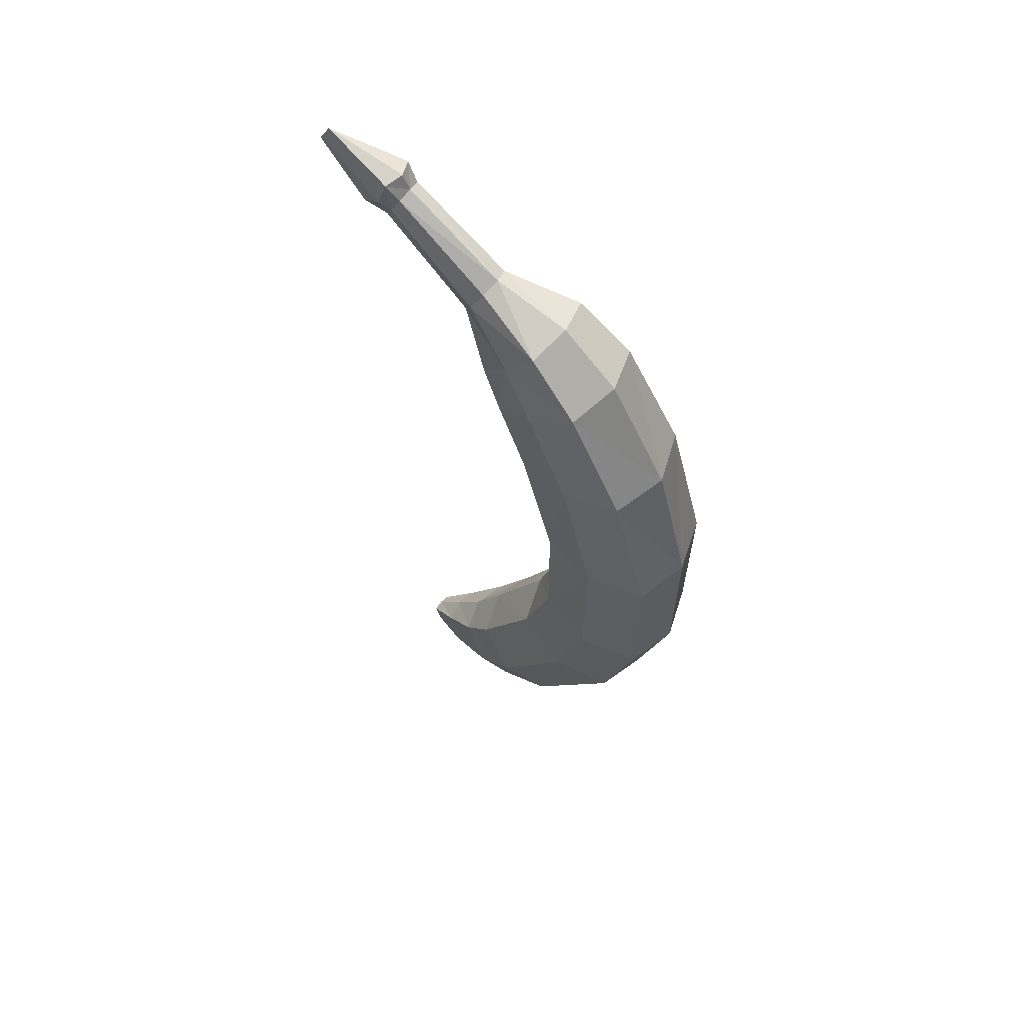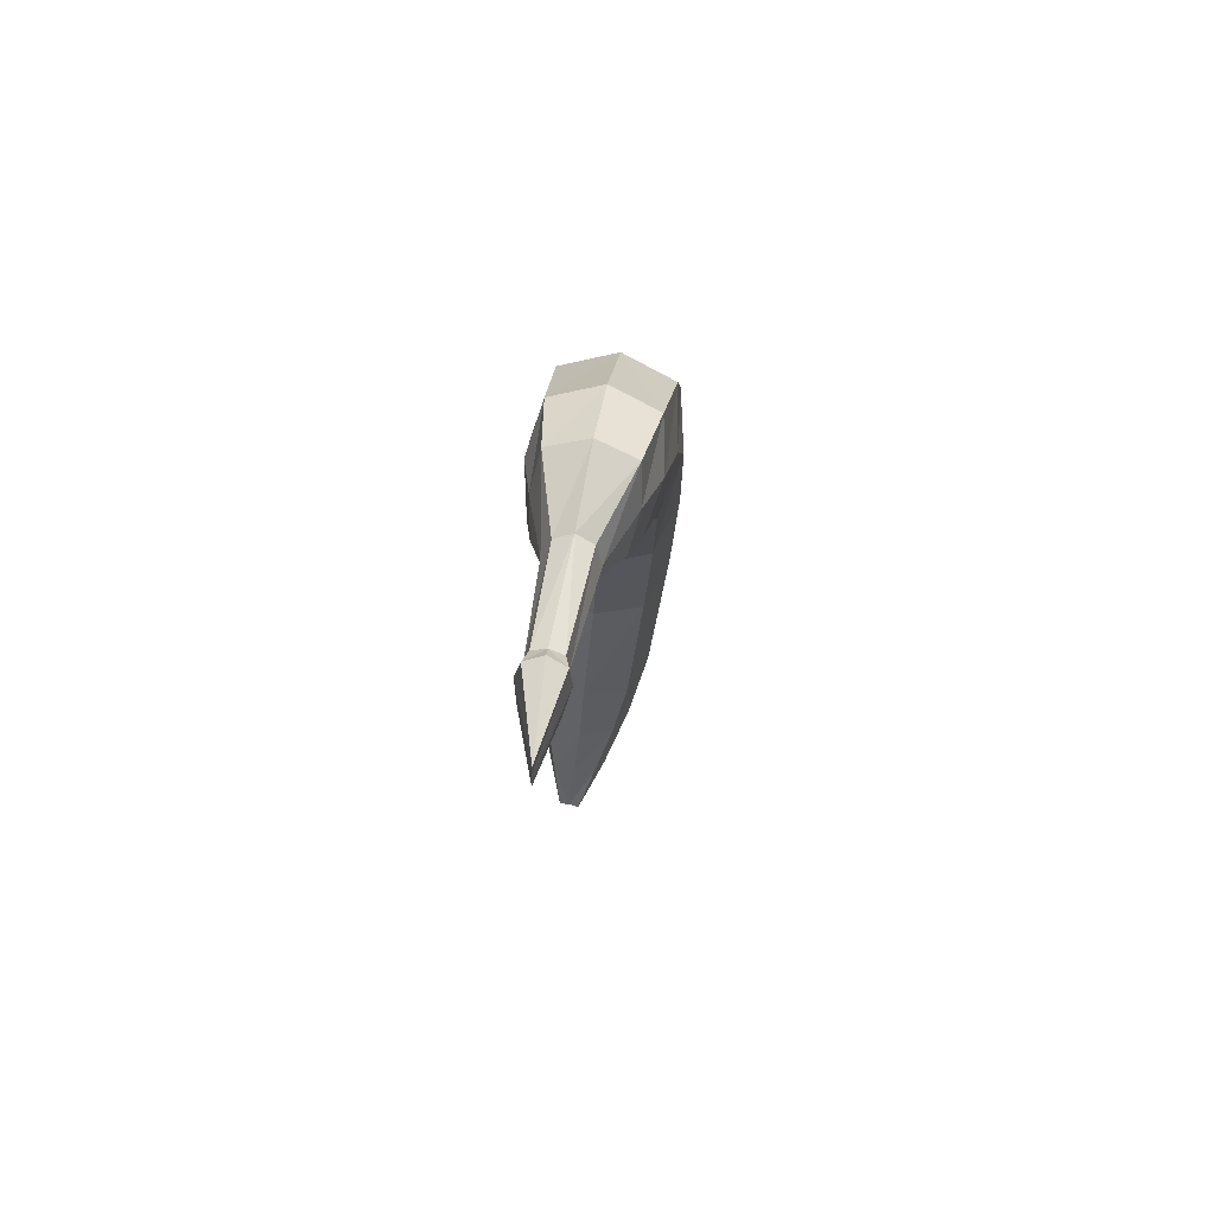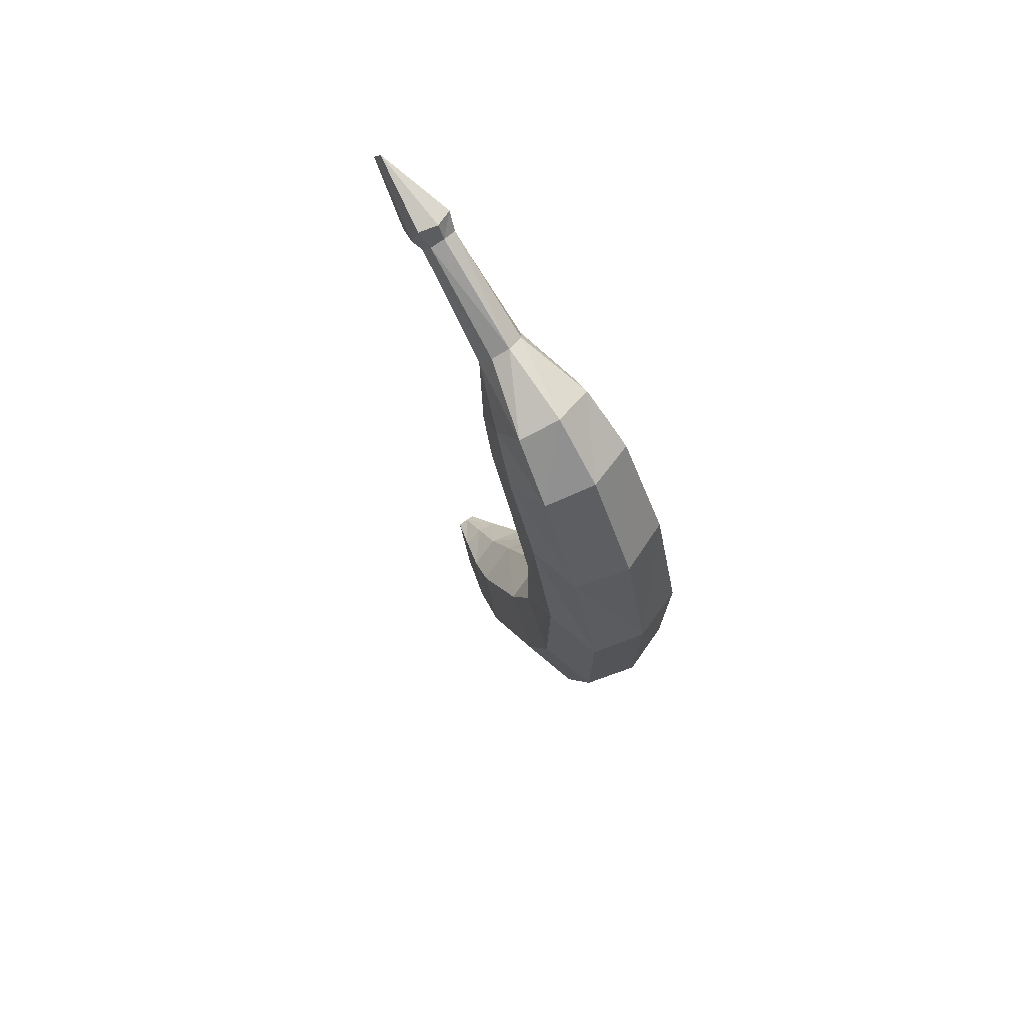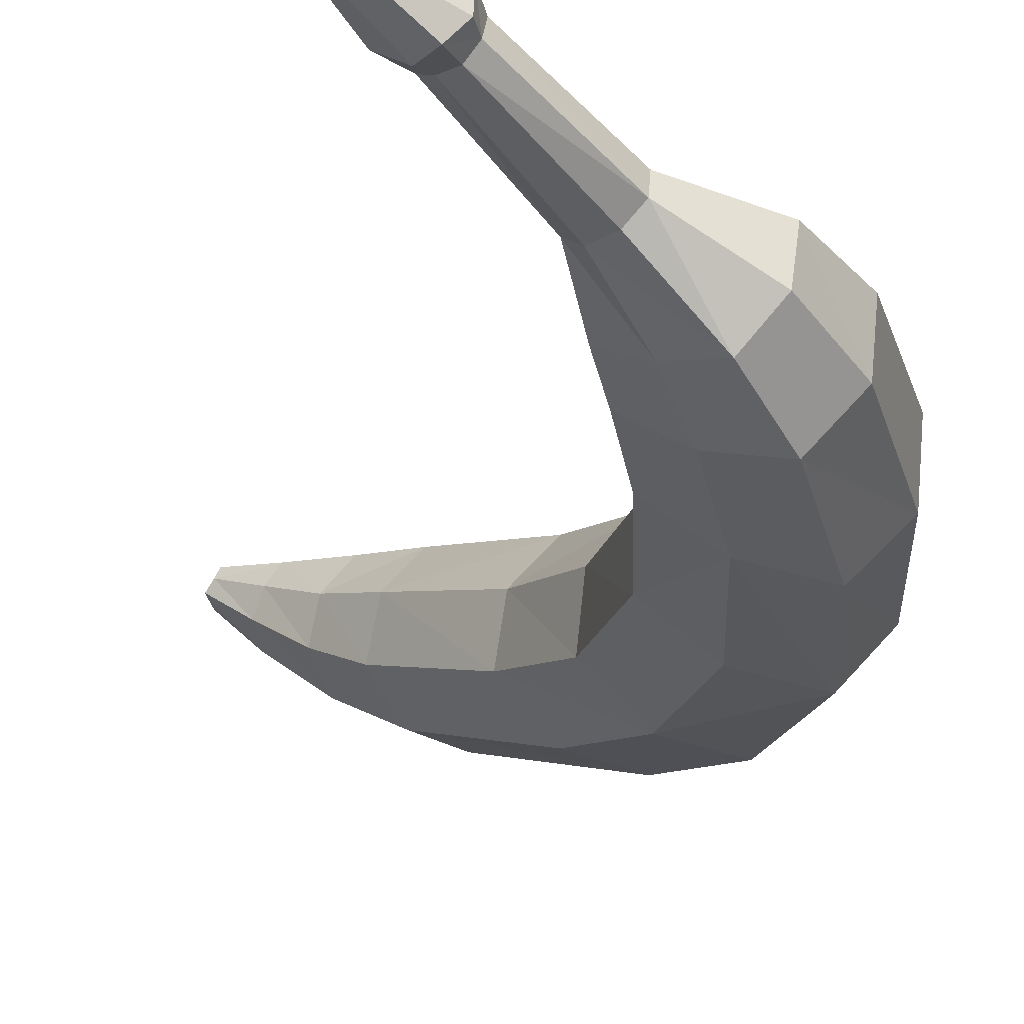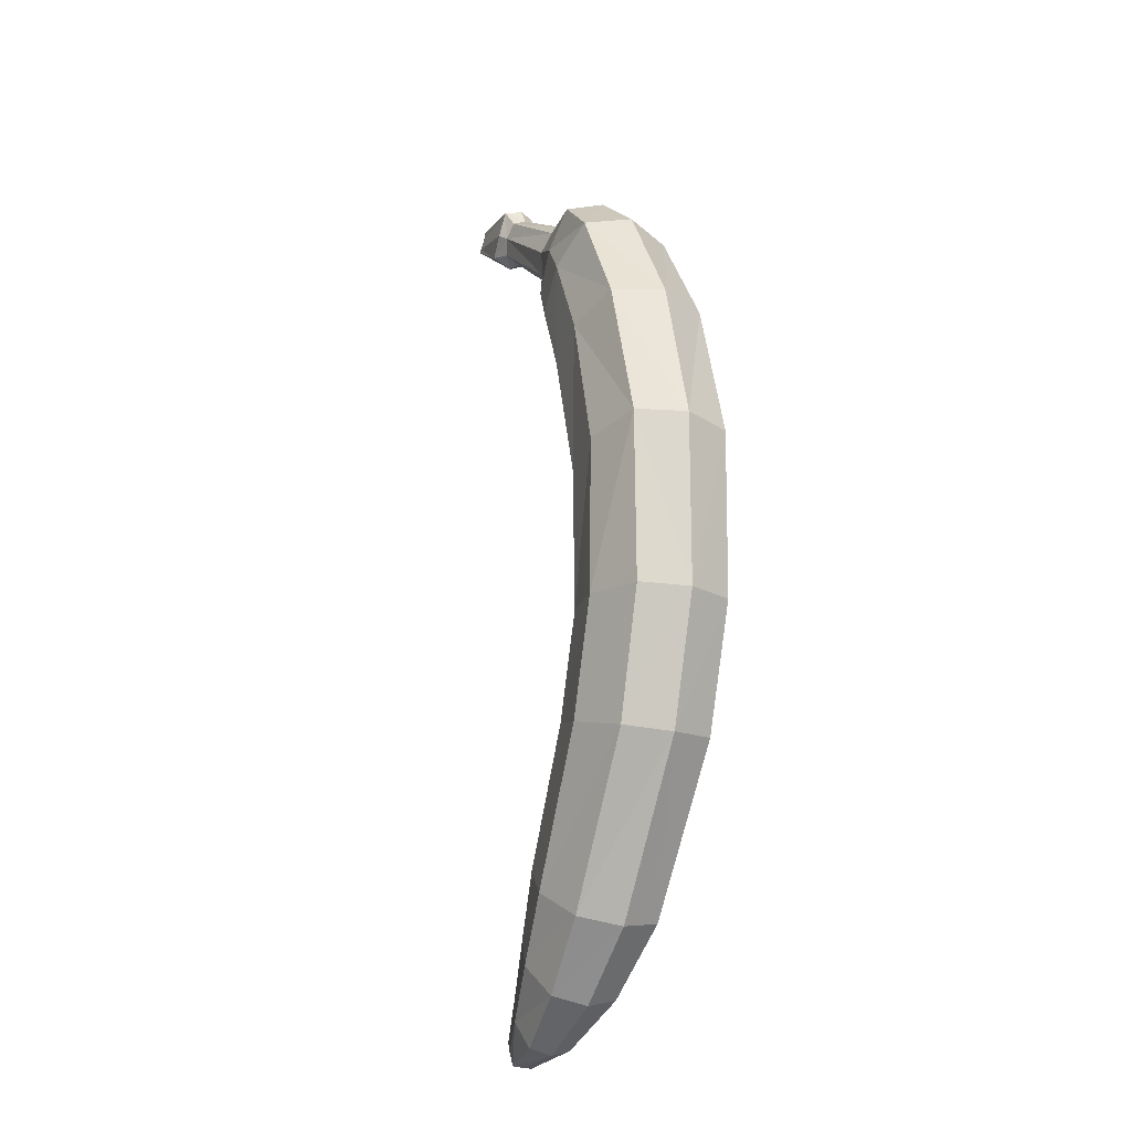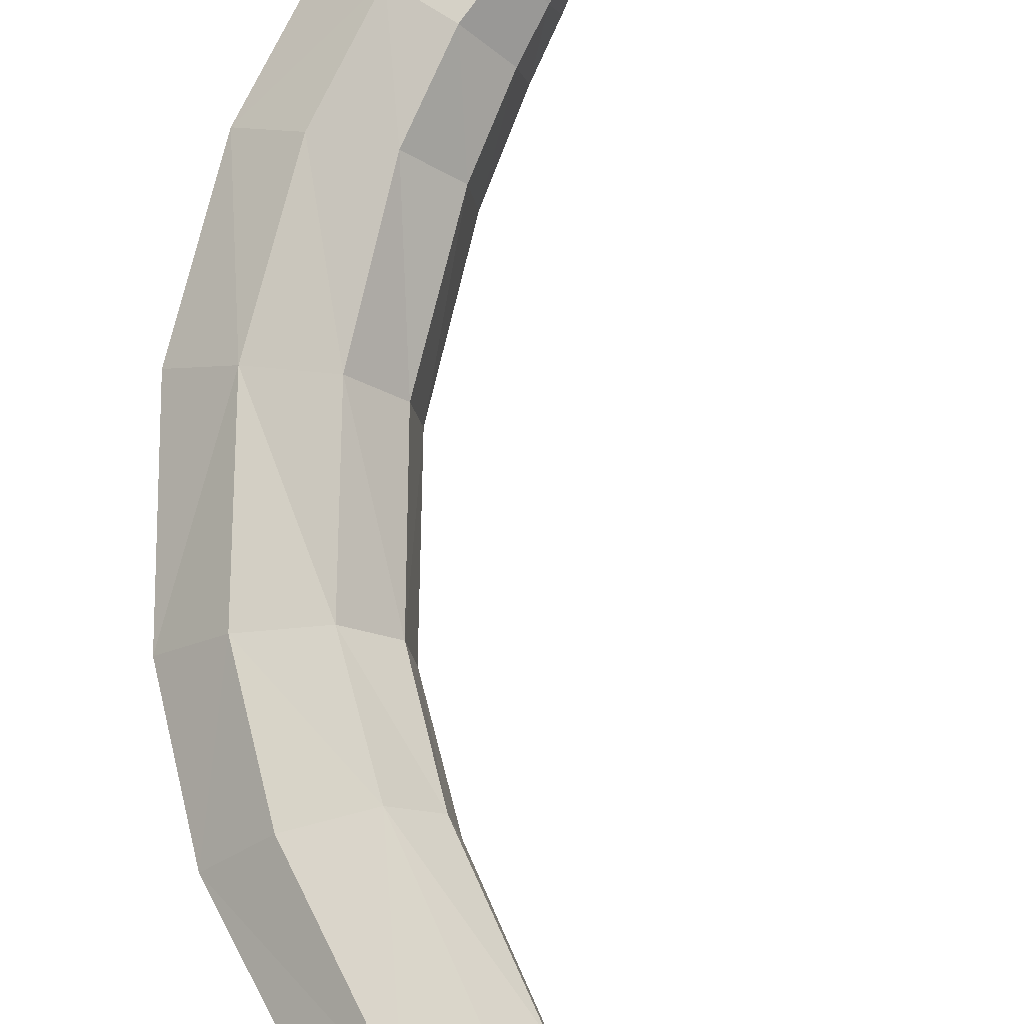
<metadata>
{"format":"obj","ext":"obj","renderer":"f3d","projection":"perspective","resolution":1024,"background":"white","views":[{"elev":62.6,"azim":10.2,"up":"+Z"},{"elev":78.0,"azim":-107.2,"up":"+Z"},{"elev":73.6,"azim":27.4,"up":"+Z"},{"elev":-16.8,"azim":-11.8,"up":"+Y"},{"elev":-19.0,"azim":34.2,"up":"+Z"},{"elev":73.7,"azim":-179.4,"up":"+Y"}]}
</metadata>
<code>
o Banana_Cylinder
v 0.4187 2.318 0.8377
v 0.4641 2.294 1.786
v 0.4348 2.341 0.8301
v 0.4783 2.311 1.797
v 0.457 2.341 0.7975
v 0.4943 2.312 1.823
v 0.4704 2.323 0.7649
v 0.5027 2.298 1.848
v 0.4625 2.295 0.7574
v 0.4987 2.276 1.859
v 0.4464 2.271 0.7649
v 0.4846 2.259 1.848
v 0.4243 2.271 0.7975
v 0.4686 2.257 1.823
v 0.4108 2.29 0.8301
v 0.4601 2.272 1.797
v 0.5648 2.241 1.137
v 0.5576 2.245 1.599
v 0.6055 2.294 1.606
v 0.6075 2.288 1.132
v 0.674 2.273 1.627
v 0.6812 2.275 1.115
v 0.7314 2.229 1.648
v 0.7364 2.221 1.098
v 0.7238 2.159 1.655
v 0.7271 2.157 1.094
v 0.6759 2.11 1.648
v 0.6844 2.11 1.098
v 0.6073 2.131 1.627
v 0.6107 2.124 1.115
v 0.55 2.175 1.606
v 0.5555 2.177 1.132
v 0.5968 2.226 1.44
v 0.6423 2.276 1.443
v 0.7178 2.255 1.456
v 0.7772 2.205 1.47
v 0.7672 2.136 1.473
v 0.7217 2.086 1.47
v 0.648 2.105 1.456
v 0.5887 2.155 1.443
v 0.2707 2.384 1.941
v 0.2686 2.385 1.936
v 0.2771 2.382 1.952
v 0.2815 2.38 1.962
v 0.523 2.263 1.683
v 0.5647 2.31 1.696
v 0.6183 2.295 1.737
v 0.6621 2.259 1.777
v 0.6526 2.196 1.79
v 0.6109 2.149 1.777
v 0.5574 2.164 1.737
v 0.5136 2.2 1.696
v 0.3842 2.336 0.7825
v 0.3889 2.345 0.7791
v 0.3962 2.344 0.7675
v 0.3966 2.341 0.7521
v 0.396 2.33 0.7521
v 0.388 2.321 0.7539
v 0.385 2.32 0.7675
v 0.3778 2.327 0.7773
v 0.5323 2.322 0.9656
v 0.5894 2.314 0.9318
v 0.6302 2.271 0.898
v 0.6203 2.213 0.8884
v 0.5825 2.169 0.898
v 0.5254 2.177 0.9318
v 0.4842 2.22 0.9681
v 0.4941 2.278 0.9777
v 0.5002 2.275 1.727
v 0.5317 2.314 1.742
v 0.5674 2.303 1.787
v 0.5974 2.28 1.832
v 0.5872 2.23 1.847
v 0.5557 2.191 1.832
v 0.52 2.202 1.787
v 0.49 2.225 1.742
v 0.6436 2.272 1.263
v 0.7186 2.257 1.26
v 0.7757 2.203 1.256
v 0.7667 2.136 1.255
v 0.722 2.088 1.256
v 0.647 2.103 1.26
v 0.5899 2.157 1.263
v 0.5971 2.226 1.264
v 0.4868 2.333 0.8934
v 0.5269 2.33 0.8552
v 0.5534 2.298 0.817
v 0.5435 2.253 0.8066
v 0.5154 2.217 0.817
v 0.4753 2.219 0.8552
v 0.4488 2.251 0.8934
v 0.4564 2.296 0.9011
v 0.3565 2.331 1.883
v 0.3281 2.34 1.891
v 0.3461 2.355 1.874
v 0.3605 2.348 1.877
v 0.3521 2.376 1.886
v 0.3709 2.362 1.883
v 0.3822 2.361 1.904
v 0.3734 2.372 1.912
v 0.3786 2.362 1.946
v 0.3903 2.352 1.924
v 0.3759 2.321 1.924
v 0.3601 2.322 1.946
v 0.3493 2.322 1.913
v 0.3639 2.322 1.904
v 0.3768 2.339 1.95
v 0.3857 2.335 1.93
v 0.3828 2.336 0.786
v 0.3887 2.348 0.7821
v 0.3975 2.347 0.7675
v 0.3988 2.343 0.749
v 0.3967 2.329 0.7489
v 0.3881 2.318 0.7508
v 0.3837 2.317 0.7675
v 0.3761 2.325 0.7804
v 0.3863 2.334 0.7833
v 0.3906 2.344 0.7801
v 0.3977 2.343 0.7684
v 0.3983 2.34 0.7531
v 0.3978 2.328 0.7534
v 0.3897 2.32 0.755
v 0.3866 2.319 0.7684
v 0.3802 2.325 0.7784
v 0.3923 2.331 0.7685
f 69 2 4
f 4 6 71
f 6 8 72
f 8 10 73
f 10 12 74
f 74 12 14
f 94 41 42
f 75 14 16
f 76 16 2
f 13 115 114
f 32 17 68
f 40 31 18
f 30 32 67
f 29 31 40
f 28 30 66
f 38 27 29
f 26 28 65
f 37 25 27
f 63 24 26
f 23 25 37
f 62 22 24
f 35 21 23
f 20 22 62
f 34 19 21
f 68 17 20
f 33 18 19
f 84 33 34
f 77 34 35
f 35 36 79
f 36 37 80
f 80 37 38
f 38 39 82
f 39 40 83
f 40 33 84
f 97 95 42
f 100 43 44
f 104 44 43
f 105 43 41
f 100 97 41
f 104 107 44
f 31 52 45
f 51 52 31
f 27 50 51
f 25 49 50
f 48 49 25
f 47 48 23
f 19 46 47
f 18 45 46
f 60 124 123
f 9 113 112
f 13 15 116
f 3 5 111
f 9 11 114
f 15 1 109
f 3 110 109
f 5 7 112
f 92 68 61
f 85 61 62
f 86 62 63
f 87 63 64
f 64 65 89
f 65 66 90
f 66 67 91
f 67 68 92
f 52 76 69
f 75 76 52
f 50 74 75
f 73 74 50
f 72 73 49
f 71 72 48
f 70 71 47
f 45 69 70
f 83 84 17
f 82 83 32
f 28 81 82
f 80 81 28
f 79 80 26
f 78 79 24
f 20 77 78
f 17 84 77
f 91 92 1
f 90 91 15
f 89 90 13
f 88 89 11
f 7 87 88
f 5 86 87
f 3 85 86
f 92 85 3
f 10 108 103
f 108 107 104
f 4 98 99
f 99 98 97
f 16 14 106
f 106 105 94
f 10 8 102
f 108 102 101
f 12 103 106
f 106 103 104
f 8 6 99
f 102 99 100
f 4 2 96
f 98 96 95
f 16 93 96
f 93 94 95
f 54 53 109
f 54 111 55
f 56 55 111
f 57 56 112
f 57 113 114
f 58 114 115
f 59 115 116
f 60 109 53
f 58 122 121
f 55 56 120
f 54 118 117
f 60 53 117
f 58 59 123
f 56 57 121
f 54 55 119
f 124 117 125
f 118 119 125
f 122 123 125
f 120 121 125
f 15 91 1
f 55 54 111
f 60 109 53
f 7 9 112
f 110 3 111
f 111 5 112
f 116 15 109
f 1 3 109
f 1 92 3
f 13 90 15
f 11 89 13
f 9 88 11
f 9 7 88
f 7 5 87
f 5 3 86
f 85 92 61
f 91 67 92
f 90 66 91
f 89 65 90
f 88 64 89
f 88 87 64
f 87 86 63
f 86 85 62
f 67 32 68
f 61 68 20
f 66 30 67
f 65 28 66
f 64 26 65
f 64 63 26
f 63 62 24
f 61 20 62
f 32 83 17
f 20 17 77
f 30 82 32
f 30 28 82
f 26 80 28
f 24 79 26
f 22 78 24
f 22 20 78
f 83 40 84
f 77 84 34
f 82 39 83
f 81 38 82
f 81 80 38
f 79 36 80
f 78 35 79
f 78 77 35
f 39 29 40
f 33 40 18
f 39 38 29
f 34 33 19
f 35 34 21
f 36 35 23
f 36 23 37
f 38 37 27
f 21 47 23
f 21 19 47
f 19 18 46
f 18 31 45
f 29 51 31
f 29 27 51
f 27 25 50
f 23 48 25
f 48 72 49
f 47 71 48
f 46 70 47
f 46 45 70
f 45 52 69
f 51 75 52
f 51 50 75
f 49 73 50
f 73 10 74
f 72 8 73
f 71 6 72
f 70 4 71
f 70 69 4
f 69 76 2
f 76 75 16
f 75 74 14
f 12 10 103
f 14 12 106
f 93 16 106
f 2 16 96
f 98 4 96
f 6 4 99
f 102 8 99
f 108 10 102
f 93 106 94
f 105 106 104
f 96 93 95
f 97 98 95
f 100 99 97
f 101 102 100
f 107 108 101
f 103 108 104
f 43 100 41
f 41 97 42
f 95 94 42
f 94 105 41
f 101 100 44
f 44 107 101
f 105 104 43
f 124 60 117
f 60 59 116
f 59 60 123
f 123 124 125
f 121 122 125
f 122 58 123
f 59 58 115
f 58 57 114
f 113 57 112
f 119 55 120
f 112 56 111
f 117 118 125
f 119 120 125
f 110 54 109
f 53 54 117
f 118 54 119
f 120 56 121
f 57 58 121
f 115 13 116
f 11 13 114
f 113 9 114
f 54 110 111
f 60 116 109

</code>
